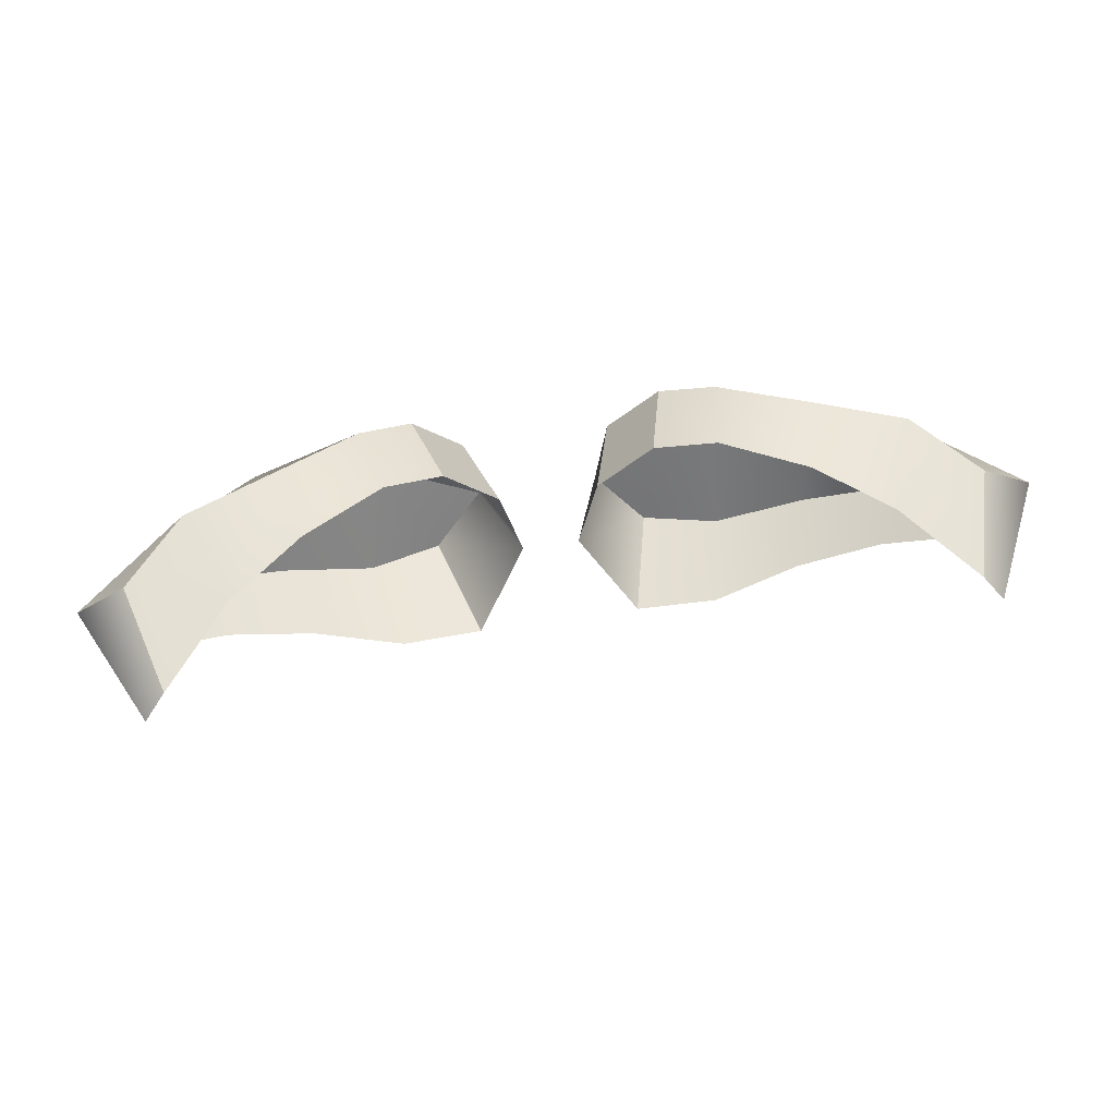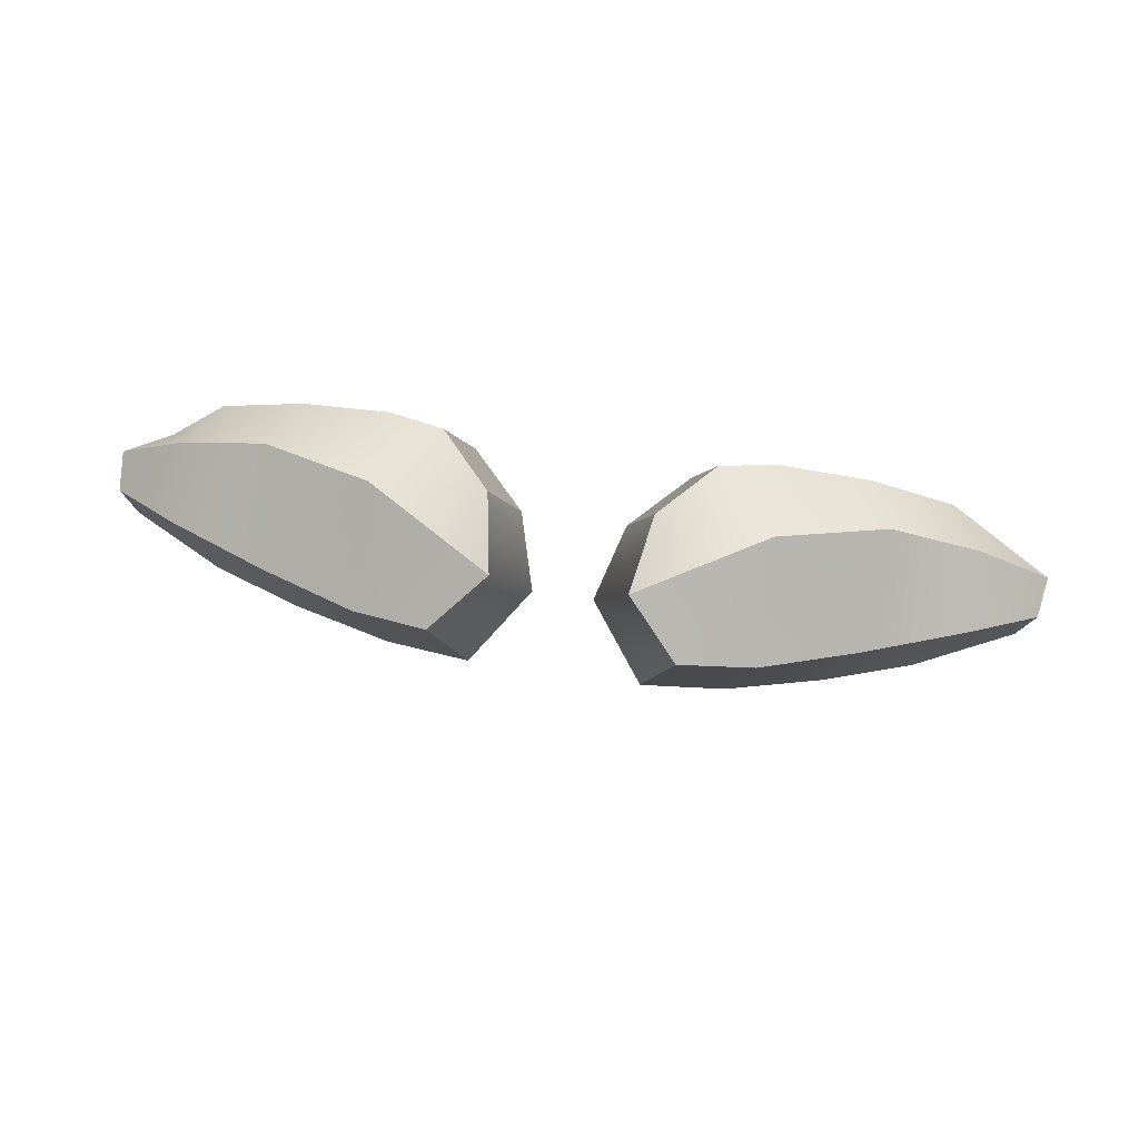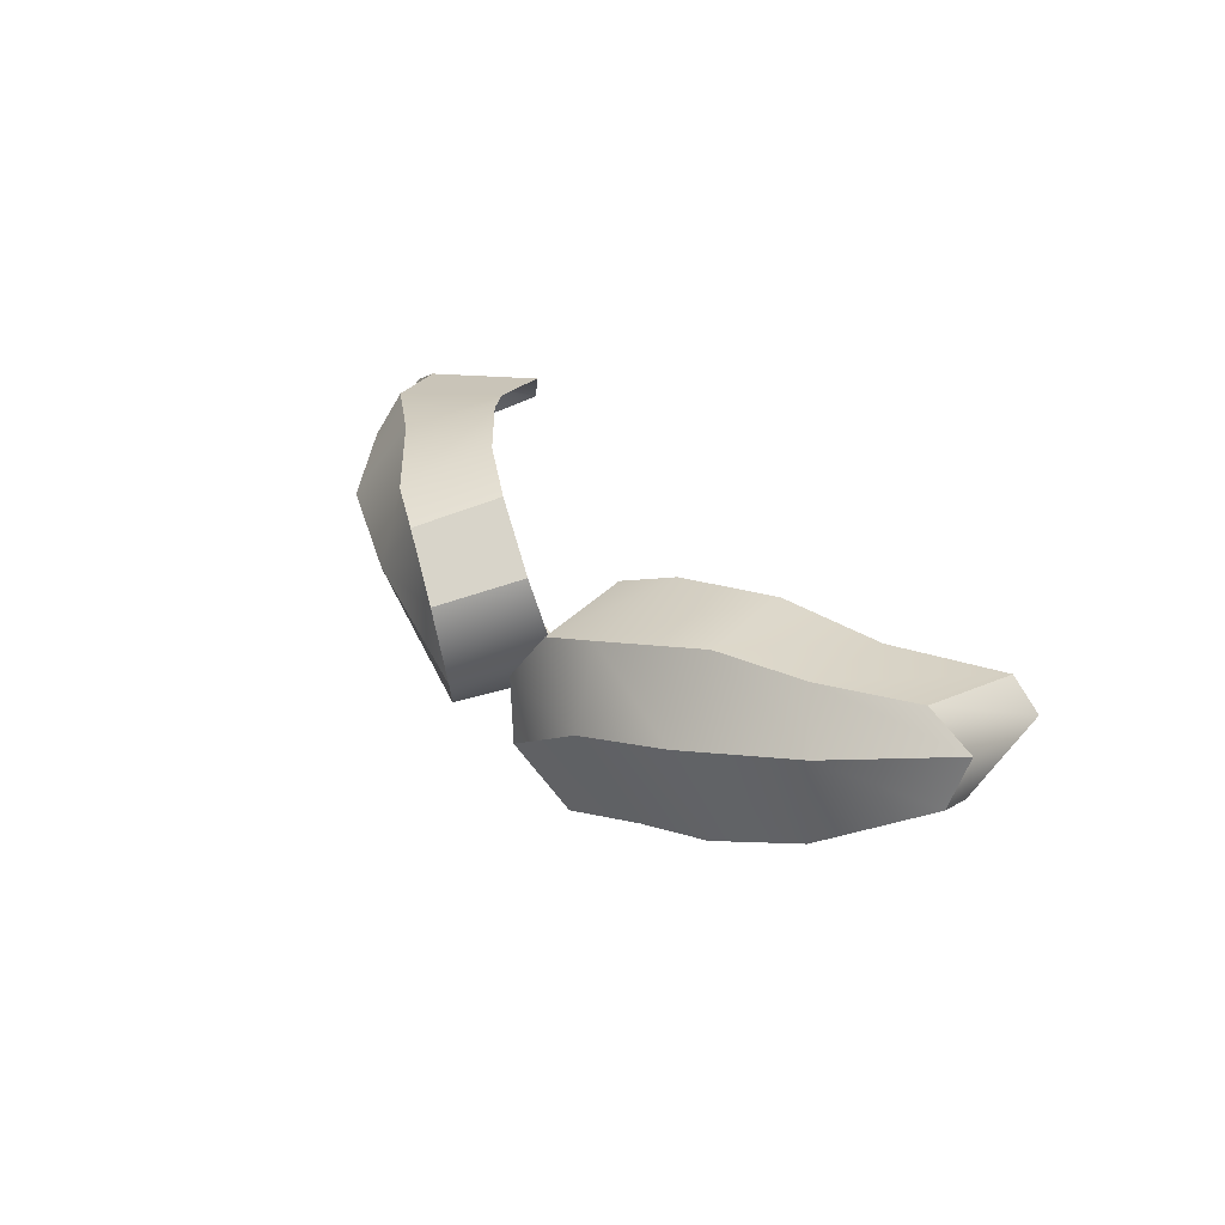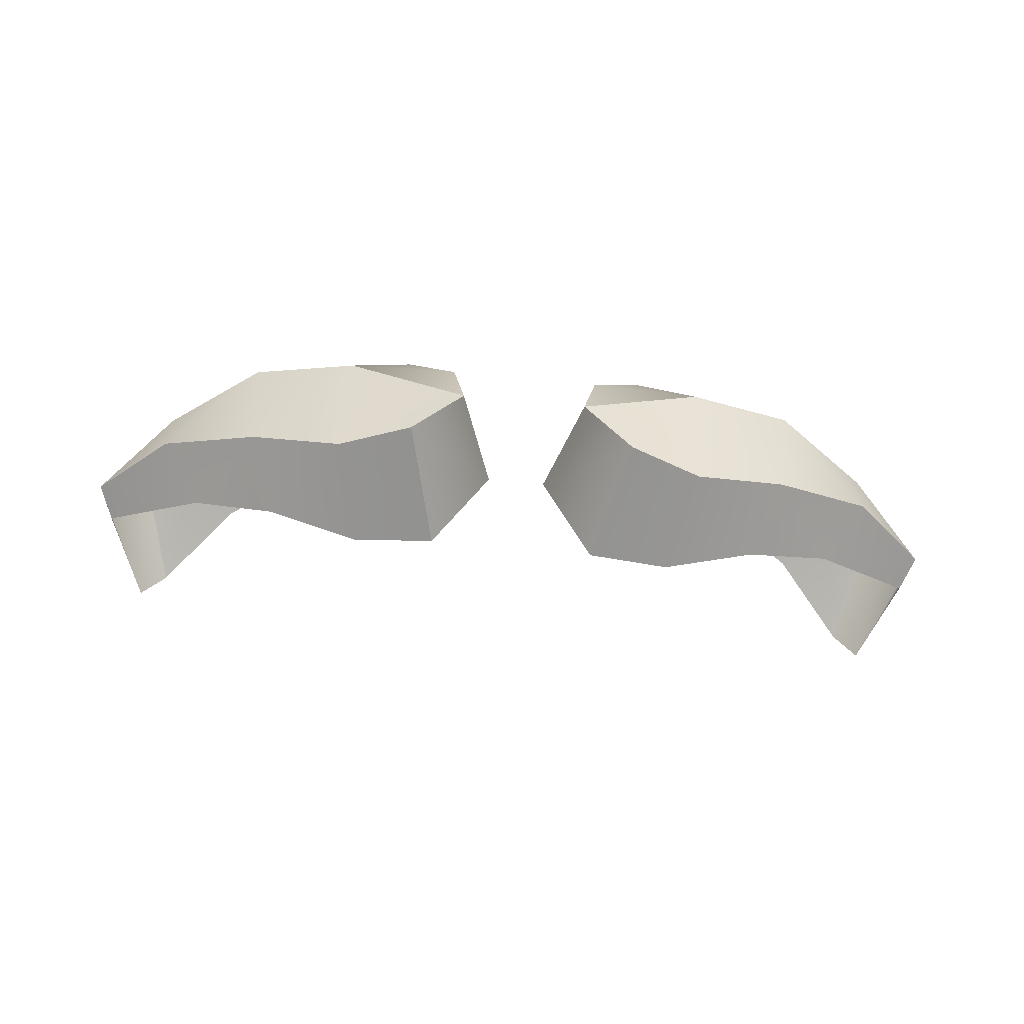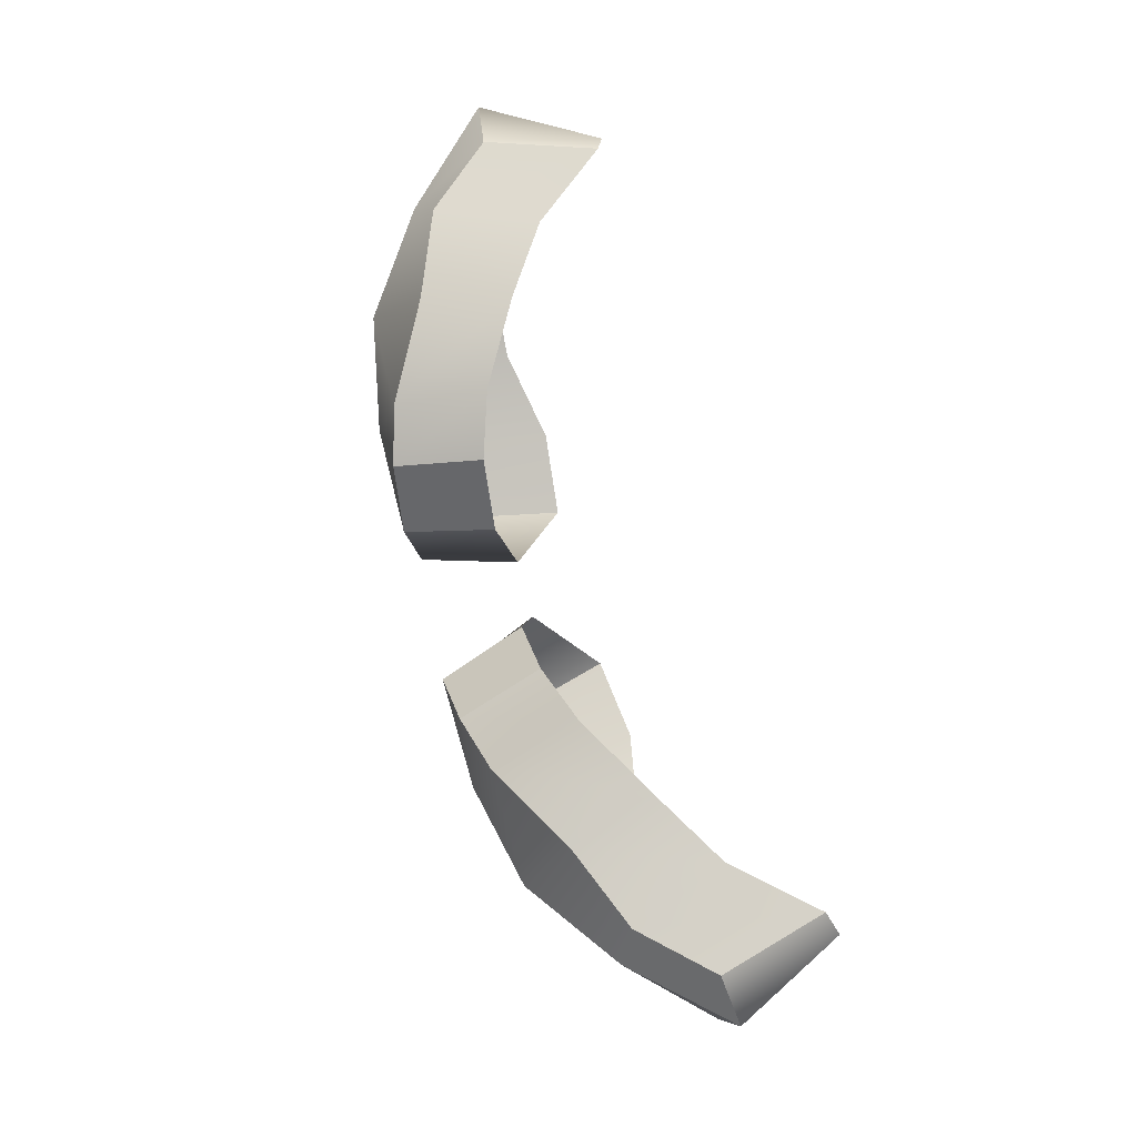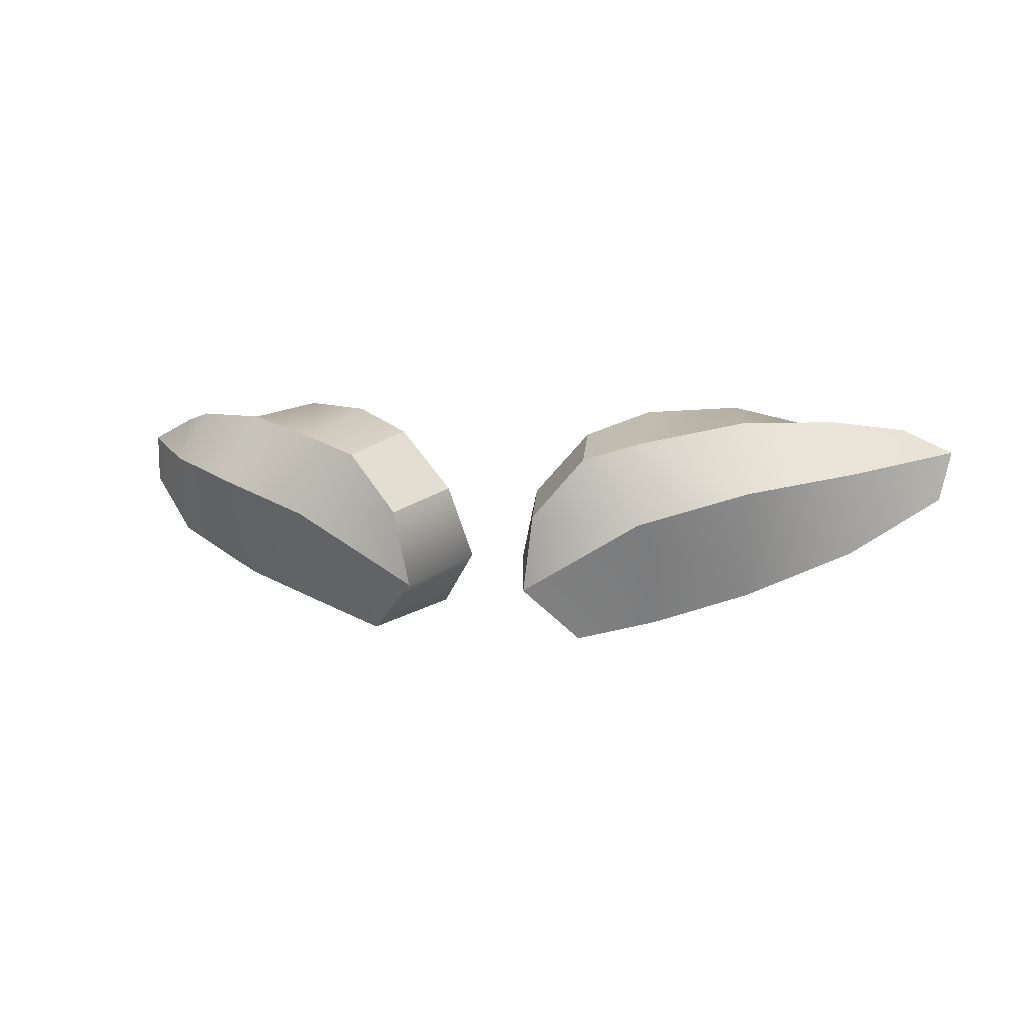
<metadata>
{"format":"obj","ext":"obj","renderer":"f3d","projection":"perspective","resolution":1024,"background":"white","views":[{"elev":57.1,"azim":170.7,"up":"+Y"},{"elev":69.7,"azim":8.4,"up":"+Z"},{"elev":26.6,"azim":59.3,"up":"+Y"},{"elev":-74.7,"azim":-5.3,"up":"+Y"},{"elev":77.3,"azim":74.7,"up":"+Y"},{"elev":5.2,"azim":20.2,"up":"+Y"}]}
</metadata>
<code>
g Fuzz_Eyebrows6
v 0.003348 1.645 0.04836
v 0.01306 1.636 0.05596
v 0.009586 1.638 0.04185
v 0.007269 1.642 0.05909
v 0.005787 1.653 0.05011
v 0.00879 1.651 0.06014
v 0.05255 1.653 0.04083
v 0.04434 1.656 0.04946
v 0.05371 1.658 0.03922
v 0.0435 1.647 0.0487
v 0.03351 1.654 0.05723
v 0.0321 1.642 0.05177
v 0.02138 1.65 0.05992
v 0.0215 1.638 0.0527
v 0.01306 1.636 0.05596
v 0.007269 1.642 0.05909
v 0.04742 1.656 0.02613
v 0.0482 1.661 0.03997
v 0.04482 1.659 0.02736
v 0.05371 1.658 0.03922
v 0.05082 1.652 0.03706
v 0.05255 1.653 0.04083
v 0.03902 1.645 0.04213
v 0.05255 1.653 0.04083
v 0.05082 1.652 0.03706
v 0.0435 1.647 0.0487
v 0.0321 1.642 0.05177
v 0.02934 1.641 0.0428
v 0.0215 1.638 0.0527
v 0.01894 1.639 0.04081
v 0.009586 1.638 0.04185
v 0.01306 1.636 0.05596
v 0.04121 1.662 0.04759
v 0.0482 1.661 0.03997
v 0.05371 1.658 0.03922
v 0.04434 1.656 0.04946
v 0.03151 1.662 0.05156
v 0.03351 1.654 0.05723
v 0.02091 1.66 0.05749
v 0.02138 1.65 0.05992
v 0.01465 1.658 0.05932
v 0.00879 1.651 0.06014
v 0.007269 1.642 0.05909
v -0.01894 1.663 0.04718
v -0.01205 1.66 0.04953
v -0.01465 1.658 0.05932
v -0.02091 1.66 0.05749
v -0.02836 1.663 0.04183
v -0.03151 1.662 0.05156
v -0.03708 1.661 0.03633
v -0.04121 1.662 0.04759
v -0.04482 1.659 0.02736
v -0.0482 1.661 0.03997
v -0.003348 1.645 0.04836
v -0.009586 1.638 0.04185
v -0.01306 1.636 0.05596
v -0.007269 1.642 0.05909
v -0.005787 1.653 0.05011
v -0.00879 1.651 0.06014
v -0.04434 1.656 0.04946
v -0.05255 1.653 0.04083
v -0.05371 1.658 0.03922
v -0.0435 1.647 0.0487
v -0.03351 1.654 0.05723
v -0.0321 1.642 0.05177
v -0.02138 1.65 0.05992
v -0.0215 1.638 0.0527
v -0.01306 1.636 0.05596
v -0.007269 1.642 0.05909
v -0.04742 1.656 0.02613
v -0.04482 1.659 0.02736
v -0.0482 1.661 0.03997
v -0.05371 1.658 0.03922
v -0.05082 1.652 0.03706
v -0.05255 1.653 0.04083
v -0.05255 1.653 0.04083
v -0.03902 1.645 0.04213
v -0.05082 1.652 0.03706
v -0.0435 1.647 0.0487
v -0.0321 1.642 0.05177
v -0.02934 1.641 0.0428
v -0.0215 1.638 0.0527
v -0.01894 1.639 0.04081
v -0.009586 1.638 0.04185
v -0.01306 1.636 0.05596
v -0.04434 1.656 0.04946
v -0.05371 1.658 0.03922
v -0.0482 1.661 0.03997
v -0.04121 1.662 0.04759
v -0.03151 1.662 0.05156
v -0.03351 1.654 0.05723
v -0.02091 1.66 0.05749
v -0.02138 1.65 0.05992
v -0.01465 1.658 0.05932
v -0.00879 1.651 0.06014
v -0.007269 1.642 0.05909
v 0.04482 1.659 0.02736
v 0.0482 1.661 0.03997
v 0.04121 1.662 0.04759
v 0.03708 1.661 0.03633
v 0.03151 1.662 0.05156
v 0.02836 1.663 0.04183
v 0.02091 1.66 0.05749
v 0.01894 1.663 0.04718
v 0.01465 1.658 0.05932
v 0.01205 1.66 0.04953
v 0.01465 1.658 0.05932
v 0.00879 1.651 0.06014
v 0.005787 1.653 0.05011
v 0.01205 1.66 0.04953
v -0.00879 1.651 0.06014
v -0.01465 1.658 0.05932
v -0.01205 1.66 0.04953
v -0.005787 1.653 0.05011
g Fuzz_Eyebrows6_0
f 3 2 1
f 2 4 1
f 1 4 5
f 4 6 5
f 9 8 7
f 8 10 7
f 10 8 11
f 12 10 11
f 11 13 12
f 13 14 12
f 14 13 15
f 13 16 15
f 19 18 17
f 18 20 17
f 17 20 21
f 20 22 21
f 25 24 23
f 24 26 23
f 26 27 23
f 27 28 23
f 27 29 28
f 29 30 28
f 30 29 31
f 29 32 31
f 35 34 33
f 36 35 33
f 33 37 36
f 37 38 36
f 37 39 38
f 39 40 38
f 39 41 40
f 40 41 42
f 40 42 43
f 46 45 44
f 47 46 44
f 47 44 48
f 49 47 48
f 49 48 50
f 51 49 50
f 50 52 51
f 52 53 51
f 56 55 54
f 57 56 54
f 57 54 58
f 59 57 58
f 62 61 60
f 61 63 60
f 60 63 64
f 63 65 64
f 66 64 65
f 67 66 65
f 66 67 68
f 69 66 68
f 72 71 70
f 73 72 70
f 73 70 74
f 75 73 74
f 78 77 76
f 77 79 76
f 80 79 77
f 81 80 77
f 82 80 81
f 83 82 81
f 82 83 84
f 85 82 84
f 88 87 86
f 89 88 86
f 90 89 86
f 91 90 86
f 92 90 91
f 93 92 91
f 93 94 92
f 93 95 94
f 96 95 93
f 99 98 97
f 100 99 97
f 101 99 100
f 102 101 100
f 103 101 102
f 104 103 102
f 105 103 104
f 106 105 104
f 109 108 107
f 110 109 107
f 113 112 111
f 114 113 111

</code>
